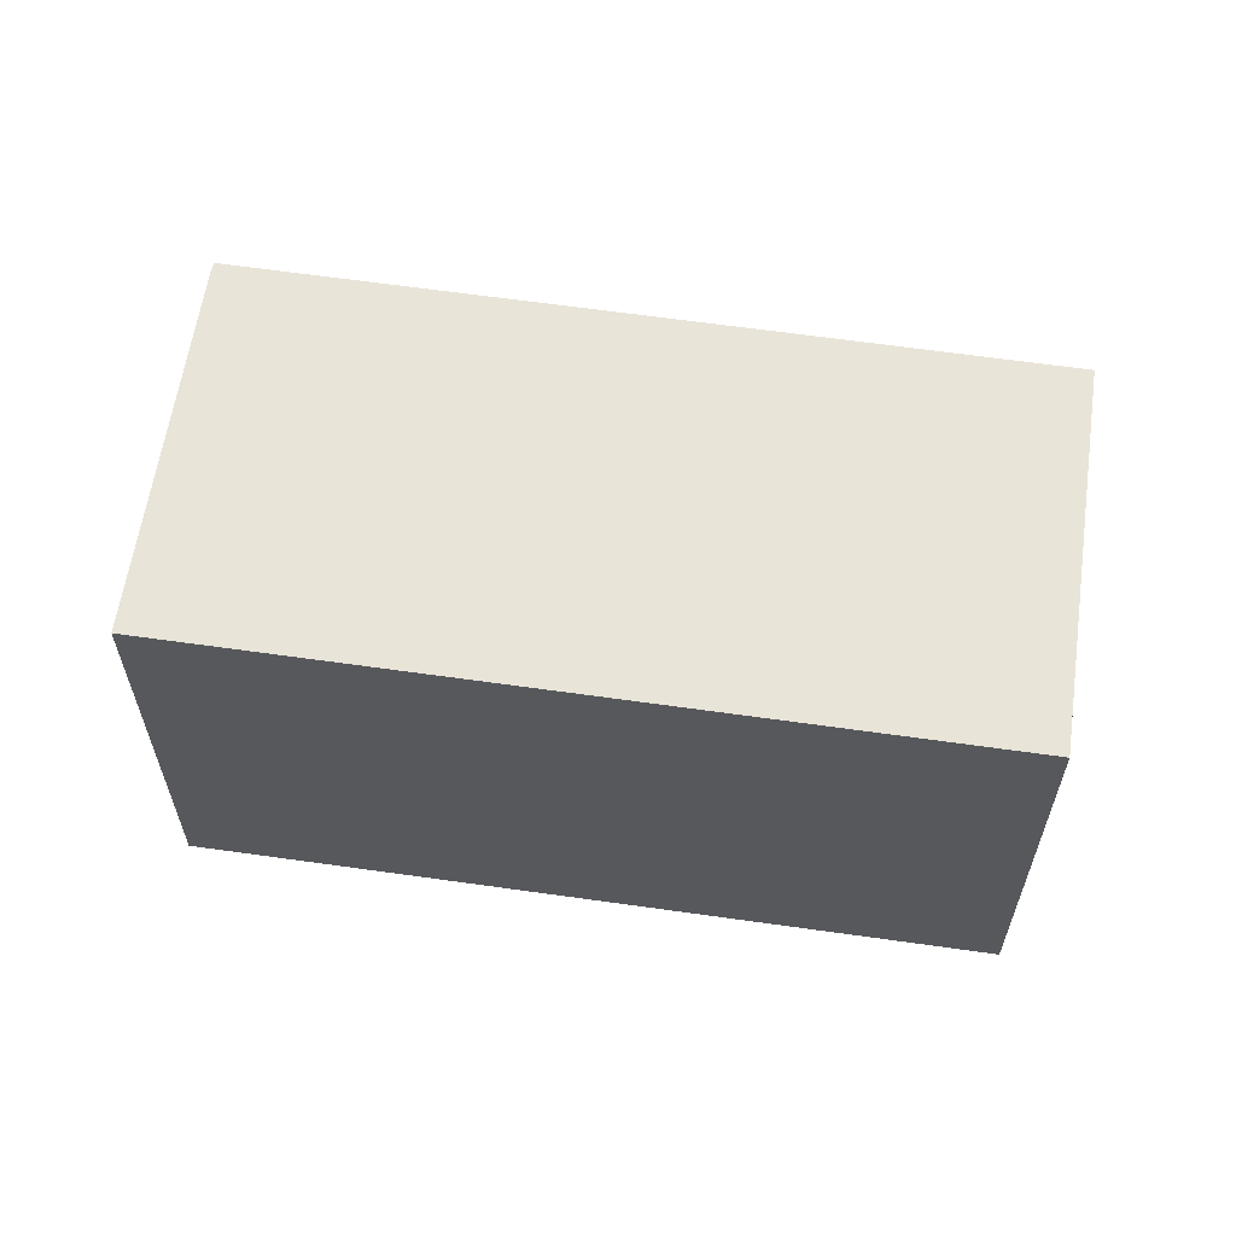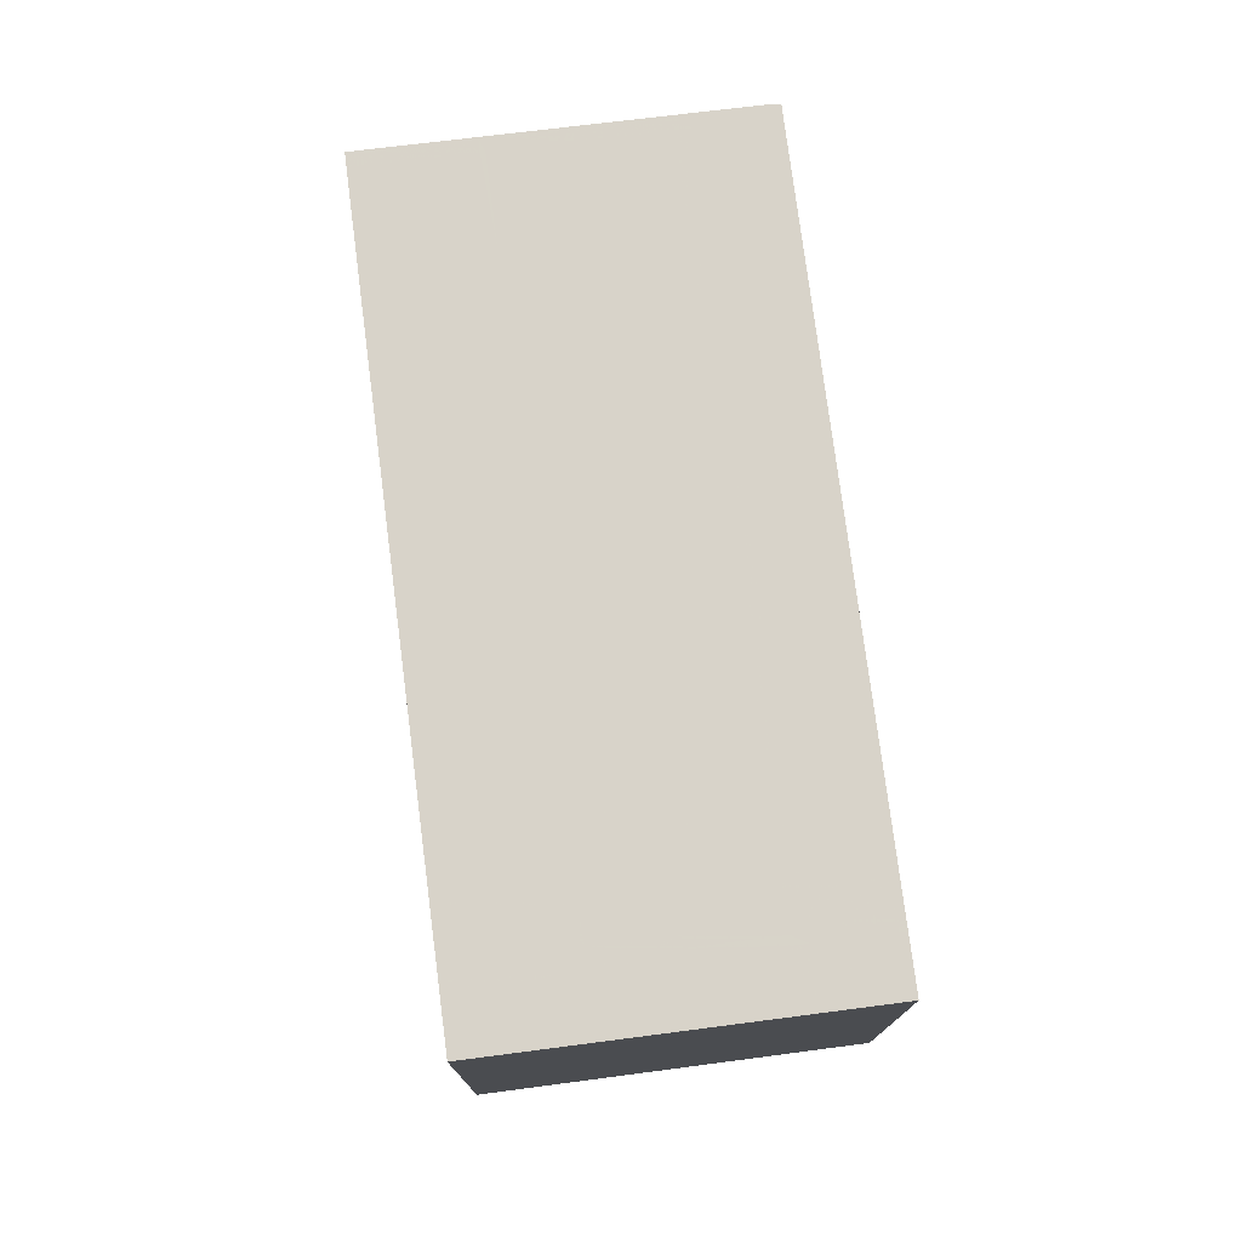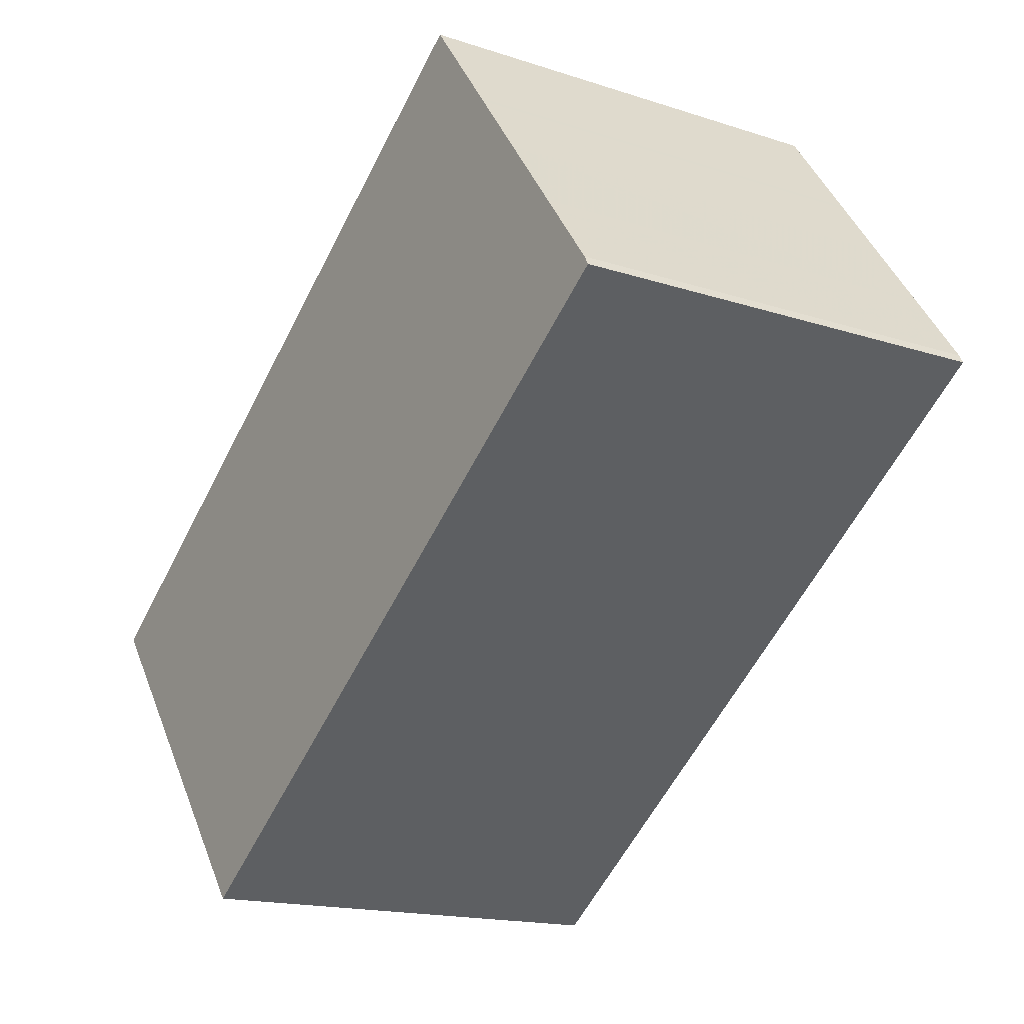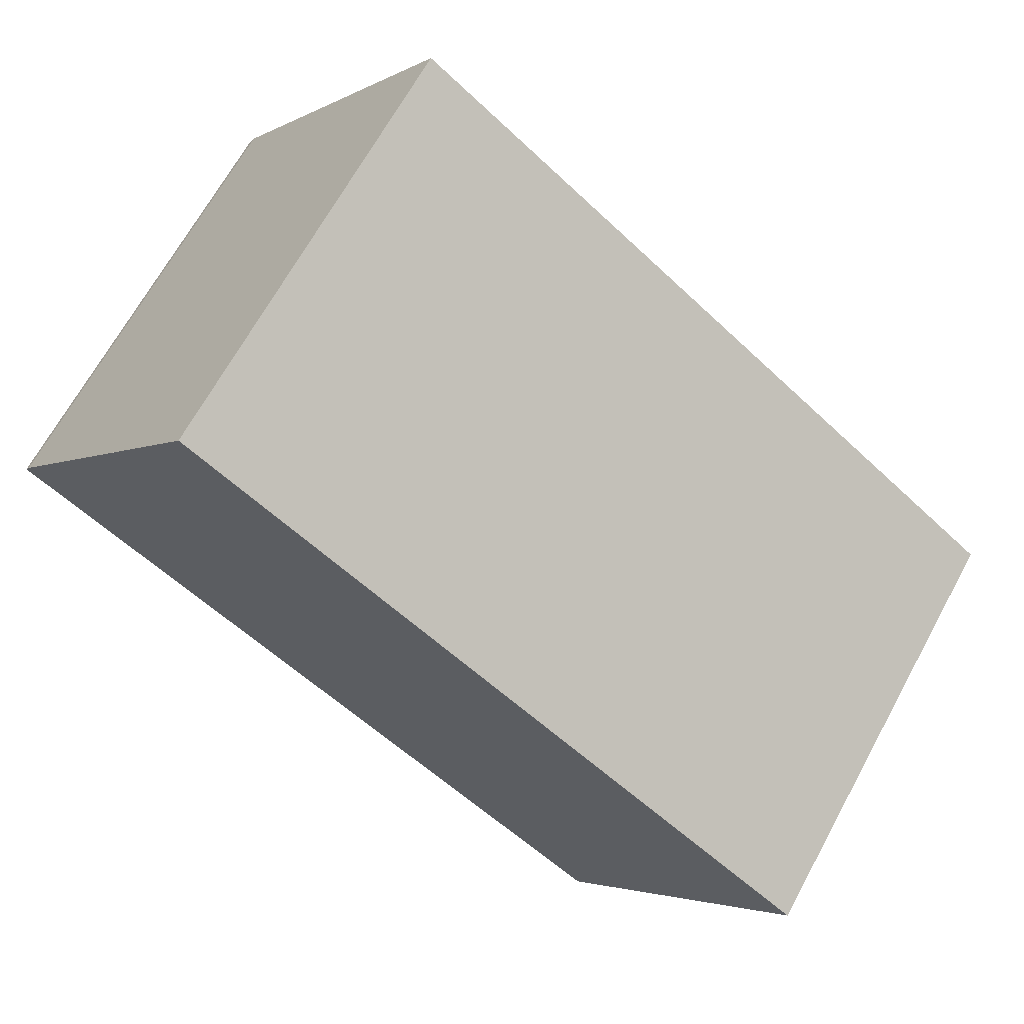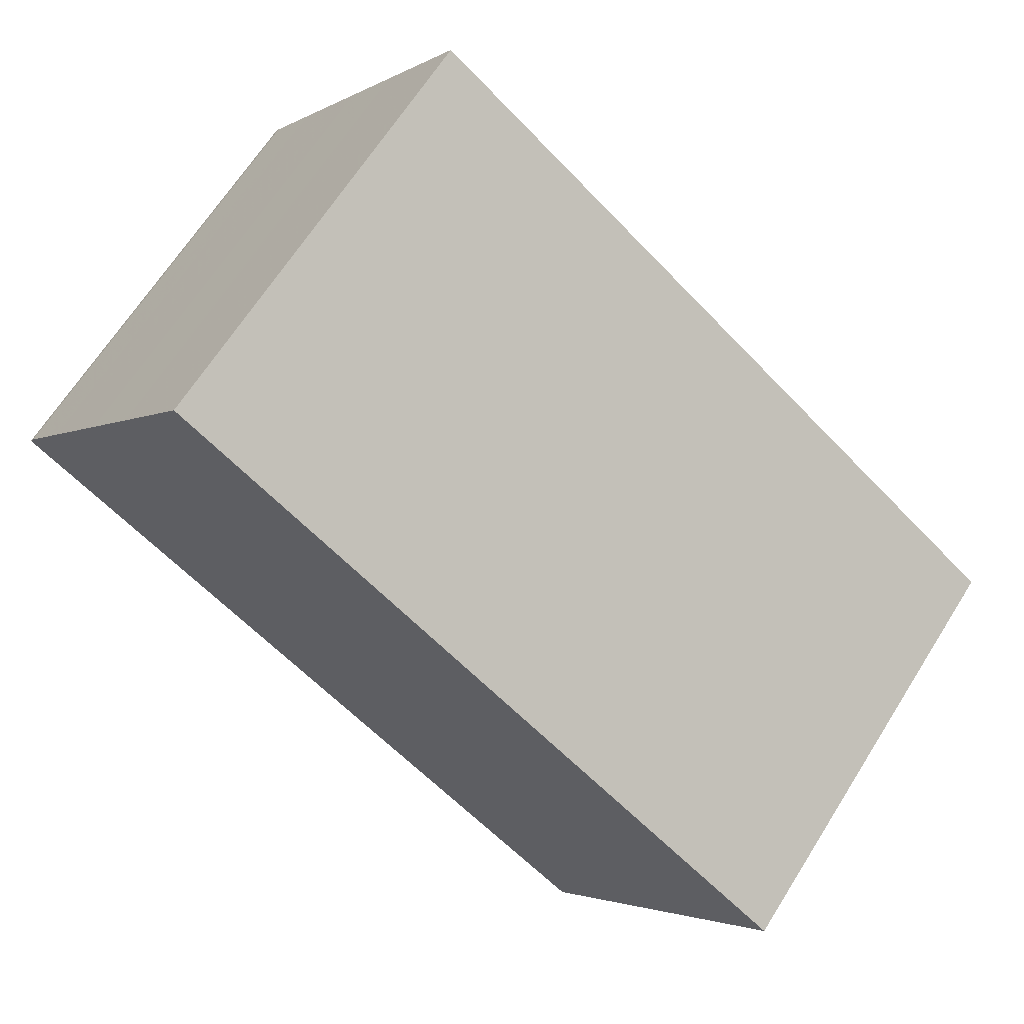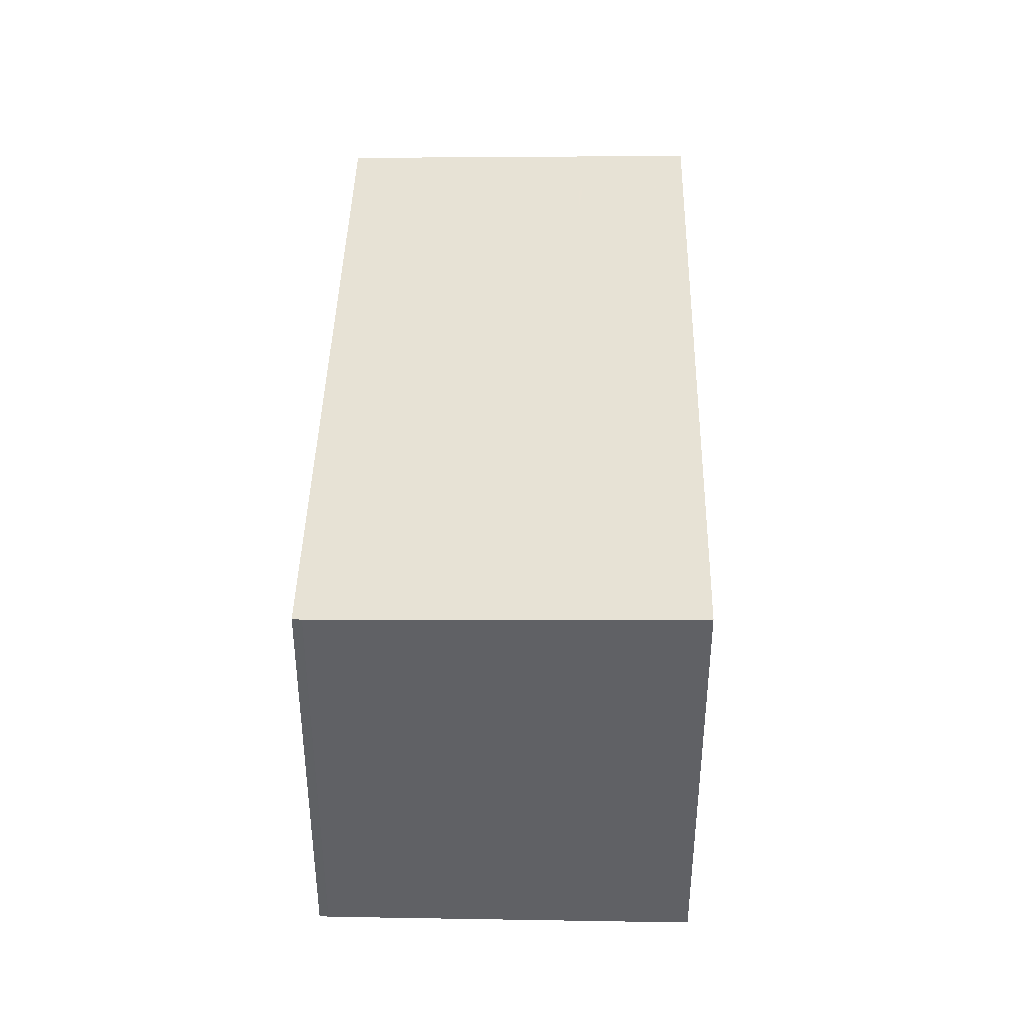
<metadata>
{"format":"obj","ext":"obj","renderer":"f3d","projection":"perspective","resolution":1024,"background":"white","views":[{"elev":61.6,"azim":-135.6,"up":"+Z"},{"elev":76.3,"azim":-61.2,"up":"+Z"},{"elev":-16.4,"azim":56.2,"up":"+Y"},{"elev":67.5,"azim":-151.3,"up":"+Y"},{"elev":66.0,"azim":-147.8,"up":"+Y"},{"elev":41.3,"azim":127.4,"up":"+Z"}]}
</metadata>
<code>
v -1361 -1978 6.635
v -1358 -1982 6.522
v -1358 -1982 6.519
v -1367 -1989 6.494
v -1371 -1985 6.609
v -1361 -1978 6.634
v -1358 -1982 6.518
v -1361 -1978 6.635
v -1361 -1978 6.634
v -1371 -1985 6.609
v -1358 -1982 6.522
v -1358 -1982 6.521
v -1367 -1989 6.496
v -1367 -1989 6.498
v -1367 -1989 6.495
v -1370 -1984 6.611
v -1366 -1989 6.498
v -1366 -1989 6.496
v -1370 -1984 6.611
v -1359 -1983 6.516
v -1359 -1983 6.518
v -1362 -1978 6.631
v -1367 -1987 6.525
v -1360 -1982 6.545
v -1359 -1981 6.547
v -1367 -1988 6.52
v -1360 -1982 6.54
v -1358 -1981 6.543
v -1370 -1984 6.611
v -1370 -1984 6.611
v -1362 -1978 6.632
v -1358 -1981 6.548
v -1368 -1988 6.523
v -1367 -1988 6.524
v -1358 -1981 6.543
v -1368 -1988 6.518
v -1367 -1988 6.52
v -1360 -1979 6.6
v -1360 -1979 6.599
v -1369 -1985 6.576
v -1370 -1986 6.574
v -1369 -1985 6.576
v -1361 -1980 6.596
v -1360 -1979 6.598
v -1360 -1979 6.598
v -1370 -1986 6.573
v -1369 -1985 6.575
v -1369 -1985 6.575
v -1361 -1980 6.595
v -1370 -1984 6.611
v -1370 -1984 6.612
v -1367 -1987 6.525
v -1369 -1985 6.575
v -1369 -1985 6.576
v -1366 -1989 6.496
v -1366 -1988 6.498
v -1367 -1988 6.52
v -1359 -1980 6.575
v -1359 -1980 6.574
v -1368 -1986 6.551
v -1369 -1987 6.549
v -1368 -1986 6.551
v -1360 -1981 6.571
v -1368 -1986 6.551
v -1369 -1984 6.612
v -1369 -1984 6.613
v -1368 -1986 6.552
v -1368 -1985 6.576
v -1368 -1985 6.577
v -1367 -1987 6.526
v -1366 -1988 6.497
v -1366 -1988 6.499
v -1367 -1987 6.521
v -1361 -1978 6.635
v -1361 -1978 6.635
v -1361 -1978 0
v -1361 -1978 8.882e-16
v -1358 -1982 6.522
v -1358 -1982 6.522
v -1358 -1982 0
v -1358 -1982 0
v -1358 -1982 6.518
v -1358 -1982 6.519
v -1358 -1982 0
v -1358 -1982 0
v -1367 -1989 6.496
v -1367 -1989 6.494
v -1367 -1989 0
v -1367 -1989 0
v -1370 -1984 6.611
v -1371 -1985 6.609
v -1371 -1985 0
v -1370 -1984 0
v -1361 -1978 6.635
v -1361 -1978 6.634
v -1361 -1978 0
v -1361 -1978 0
v -1359 -1983 6.516
v -1358 -1982 6.518
v -1358 -1982 0
v -1359 -1983 0
v -1360 -1979 6.6
v -1361 -1978 6.635
v -1361 -1978 8.882e-16
v -1360 -1979 0
v -1371 -1985 6.609
v -1371 -1985 6.609
v -1371 -1985 0
v -1371 -1985 0
v -1358 -1982 6.519
v -1358 -1982 6.522
v -1358 -1982 0
v -1358 -1982 0
v -1368 -1988 6.518
v -1367 -1989 6.496
v -1367 -1989 0
v -1368 -1988 -8.882e-16
v -1367 -1989 6.494
v -1367 -1989 6.495
v -1367 -1989 0
v -1367 -1989 0
v -1367 -1989 6.495
v -1366 -1989 6.496
v -1366 -1989 0
v -1367 -1989 0
v -1366 -1988 6.497
v -1359 -1983 6.516
v -1359 -1983 0
v -1366 -1988 0
v -1370 -1984 6.611
v -1370 -1984 6.611
v -1370 -1984 0
v -1370 -1984 0
v -1370 -1984 6.612
v -1370 -1984 6.611
v -1370 -1984 0
v -1370 -1984 0
v -1361 -1978 6.634
v -1362 -1978 6.632
v -1362 -1978 8.882e-16
v -1361 -1978 0
v -1358 -1981 6.543
v -1358 -1981 6.548
v -1358 -1981 0
v -1358 -1981 0
v -1369 -1987 6.549
v -1368 -1988 6.523
v -1368 -1988 0
v -1369 -1987 -8.882e-16
v -1358 -1982 6.522
v -1358 -1981 6.543
v -1358 -1981 0
v -1358 -1982 0
v -1368 -1988 6.523
v -1368 -1988 6.518
v -1368 -1988 -8.882e-16
v -1368 -1988 0
v -1360 -1979 6.598
v -1360 -1979 6.6
v -1360 -1979 0
v -1360 -1979 0
v -1371 -1985 6.609
v -1370 -1986 6.574
v -1370 -1986 0
v -1371 -1985 0
v -1359 -1980 6.575
v -1360 -1979 6.598
v -1360 -1979 0
v -1359 -1980 0
v -1370 -1986 6.574
v -1370 -1986 6.573
v -1370 -1986 0
v -1370 -1986 0
v -1369 -1984 6.613
v -1370 -1984 6.612
v -1370 -1984 0
v -1369 -1984 8.882e-16
v -1366 -1989 6.496
v -1366 -1989 6.496
v -1366 -1989 8.882e-16
v -1366 -1989 0
v -1358 -1981 6.548
v -1359 -1980 6.575
v -1359 -1980 0
v -1358 -1981 0
v -1370 -1986 6.573
v -1369 -1987 6.549
v -1369 -1987 -8.882e-16
v -1370 -1986 0
v -1362 -1978 6.632
v -1369 -1984 6.613
v -1369 -1984 8.882e-16
v -1362 -1978 8.882e-16
v -1366 -1989 6.496
v -1366 -1988 6.497
v -1366 -1988 0
v -1366 -1989 8.882e-16
v -1361 -1978 0
v -1358 -1982 0
v -1358 -1982 0
v -1367 -1989 0
v -1371 -1985 0
f 16 10 5 29
f 9 6 1 8
f 35 2 11 12 28
f 37 14 13 36
f 11 3 7 12
f 15 4 13 14
f 18 15 14 17
f 26 17 14 37
f 21 12 7 20
f 28 12 21 27
f 72 21 20 71
f 73 27 21 72
f 65 22 43 69
f 43 22 9 39
f 70 24 27 73
f 27 24 25 28
f 19 16 29 30
f 31 6 9 22
f 66 31 22 65
f 39 9 8 38
f 41 10 16 40
f 40 16 19 42
f 28 25 32 35
f 36 33 34 37
f 37 34 23 26
f 59 44 45 58
f 61 46 47 60
f 60 47 48 62
f 68 49 63 67
f 63 49 44 59
f 44 39 38 45
f 46 41 40 47
f 47 40 42 48
f 69 43 49 68
f 49 43 39 44
f 50 19 30 51
f 62 48 53 64
f 53 48 42 54
f 55 18 17 56
f 56 17 26 57
f 54 42 19 50
f 57 26 23 52
f 58 32 25 59
f 60 34 33 61
f 62 23 34 60
f 67 63 24 70
f 59 25 24 63
f 64 52 23 62
f 65 50 51 66
f 67 64 53 68
f 68 53 54 69
f 70 52 64 67
f 71 55 56 72
f 72 56 57 73
f 69 54 50 65
f 73 57 52 70
f 75 76 77 74
f 79 80 81 78
f 83 84 85 82
f 87 88 89 86
f 91 92 93 90
f 95 96 97 94
f 99 100 101 98
f 103 104 105 102
f 107 108 109 106
f 111 112 113 110
f 115 116 117 114
f 119 120 121 118
f 123 124 125 122
f 127 128 129 126
f 131 132 133 130
f 135 136 137 134
f 139 140 141 138
f 143 144 145 142
f 147 148 149 146
f 151 152 153 150
f 155 156 157 154
f 159 160 161 158
f 163 164 165 162
f 167 168 169 166
f 171 172 173 170
f 175 176 177 174
f 179 180 181 178
f 183 184 185 182
f 187 188 189 186
f 191 192 193 190
f 195 196 197 194
f 199 200 201 202 198

</code>
